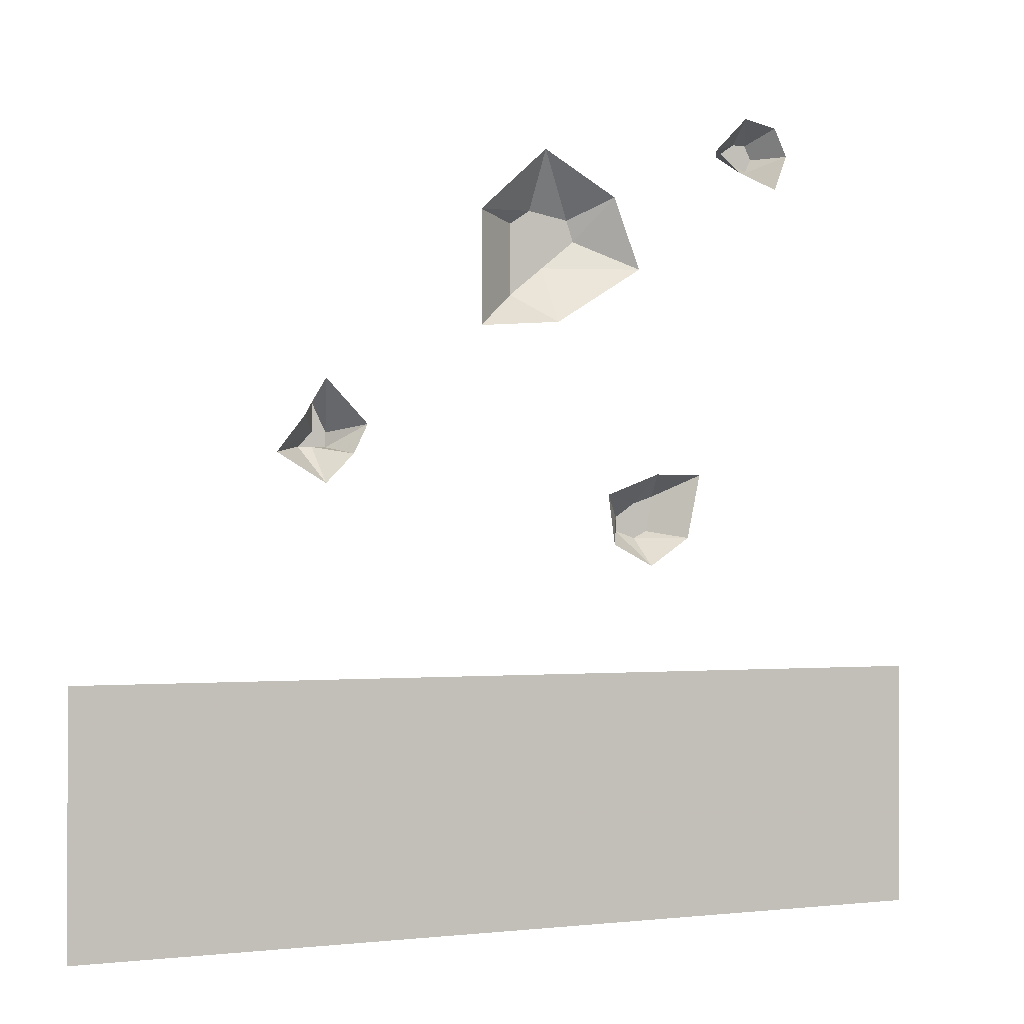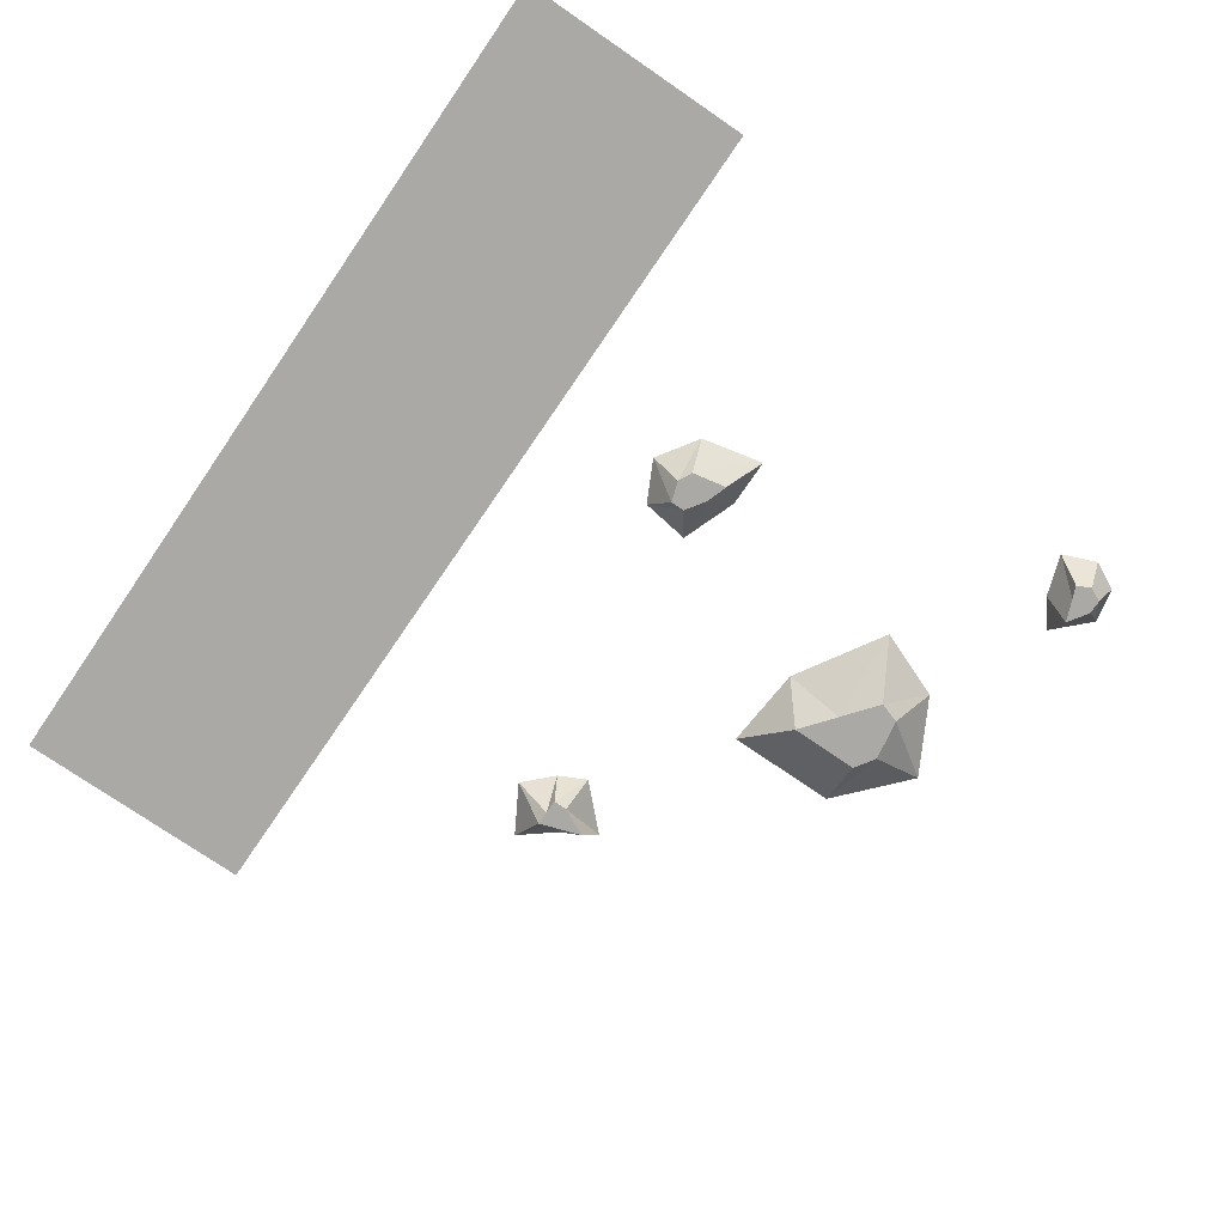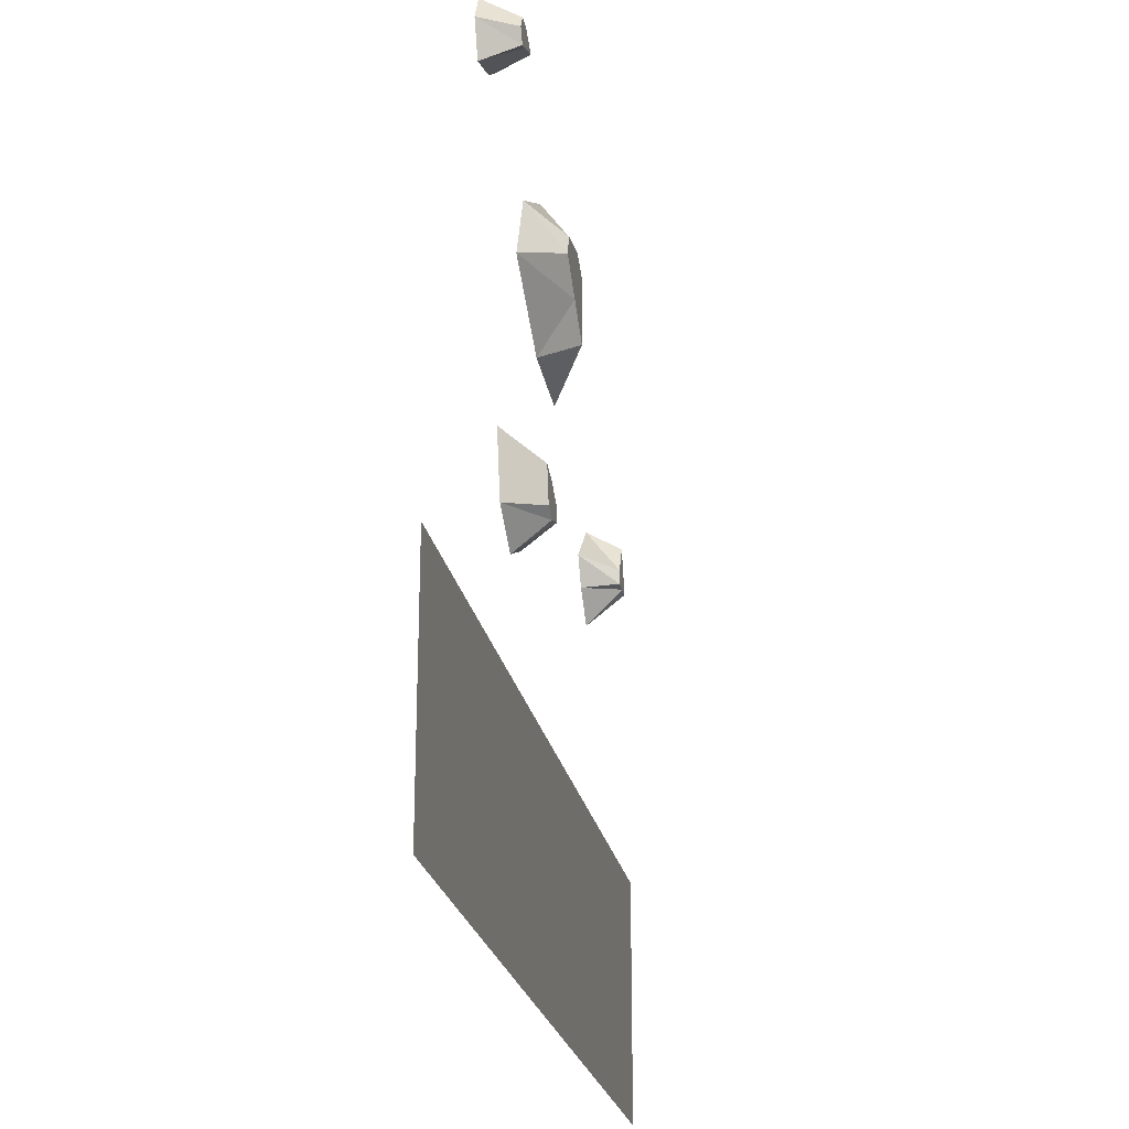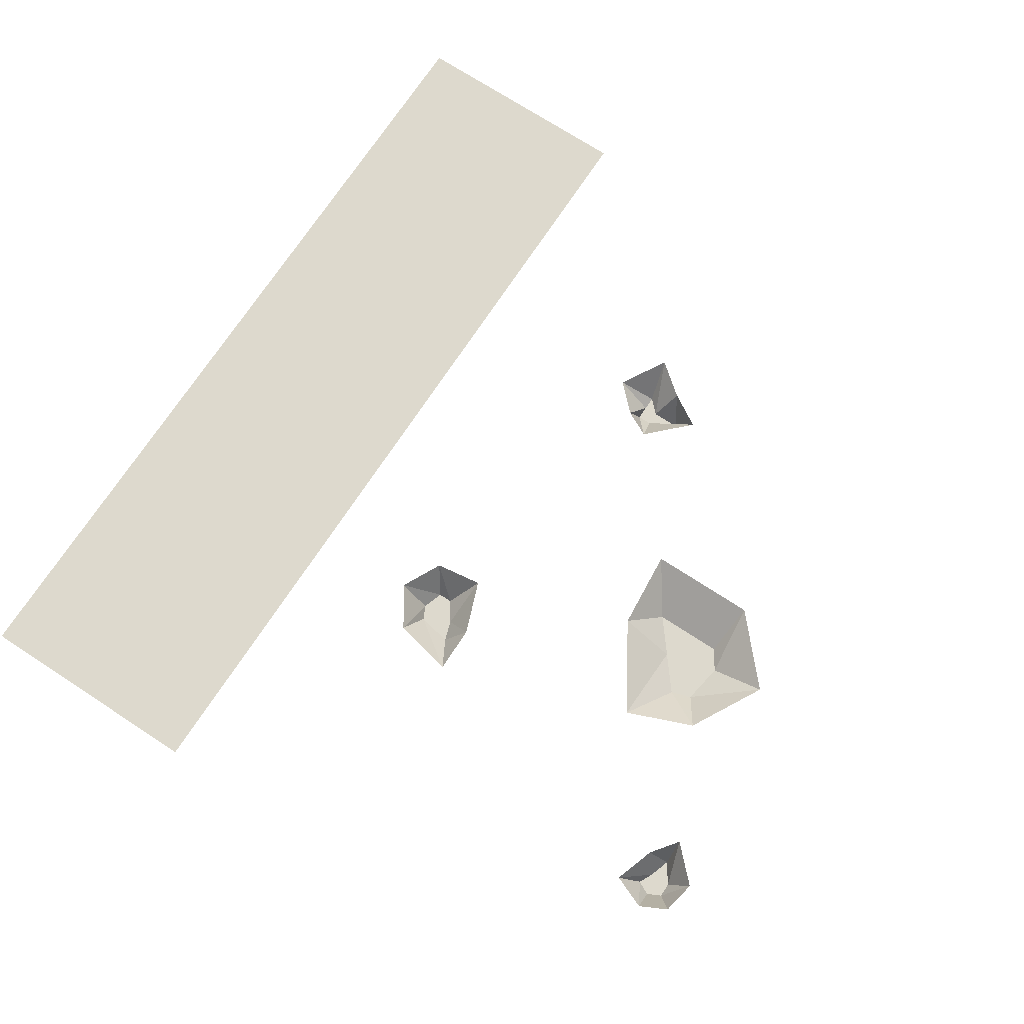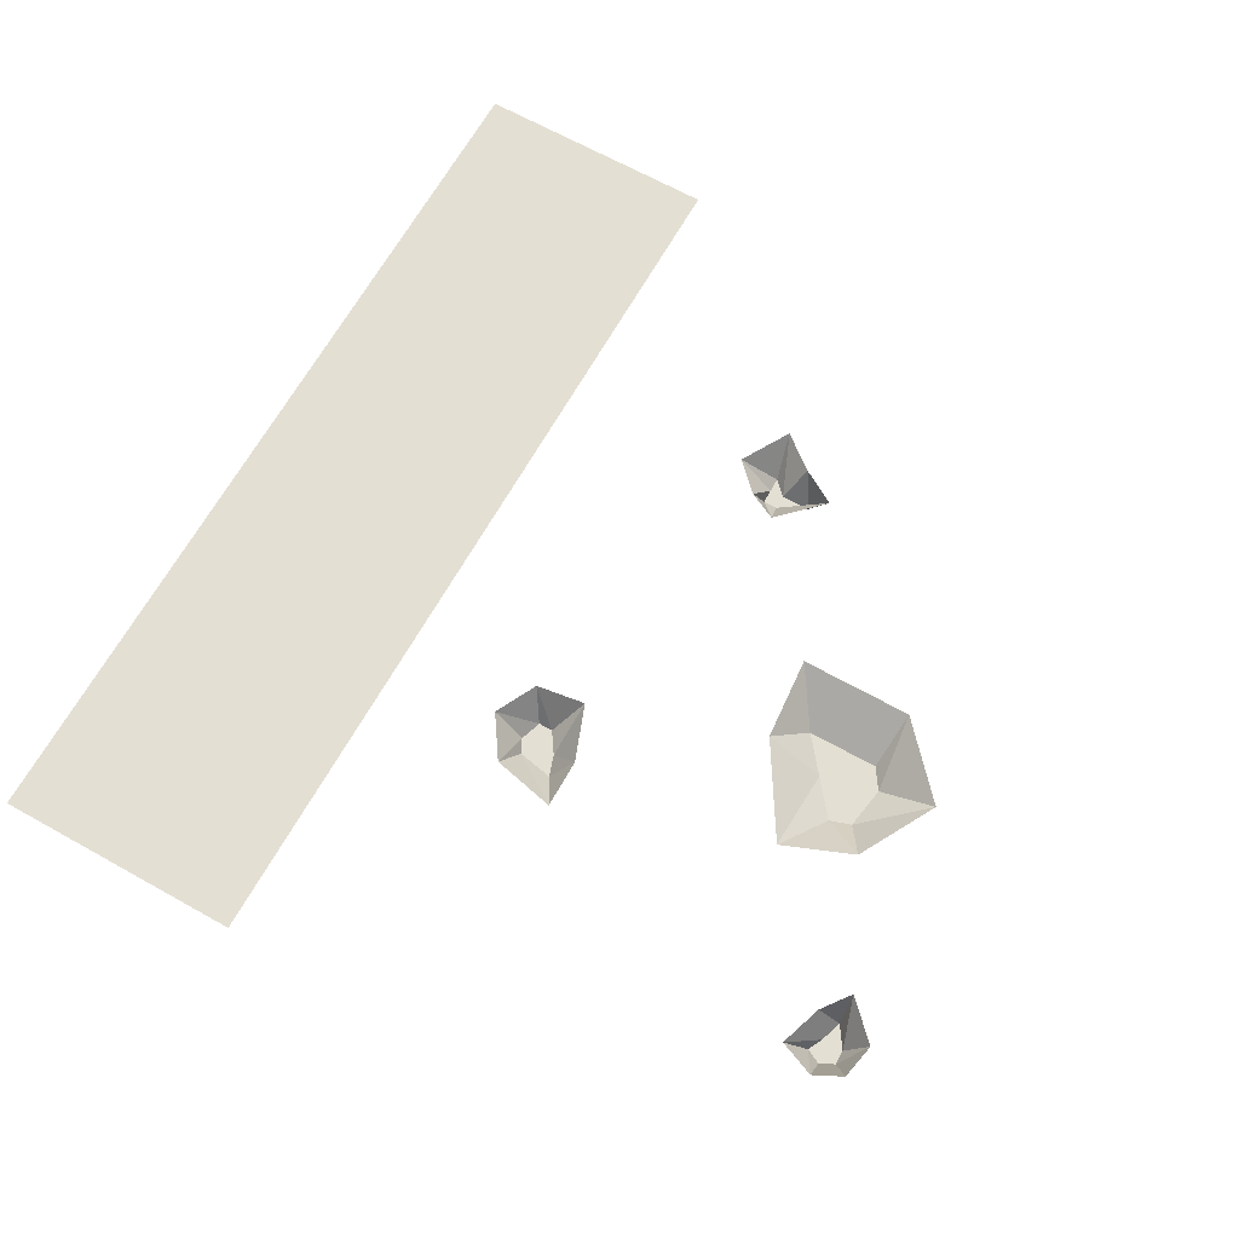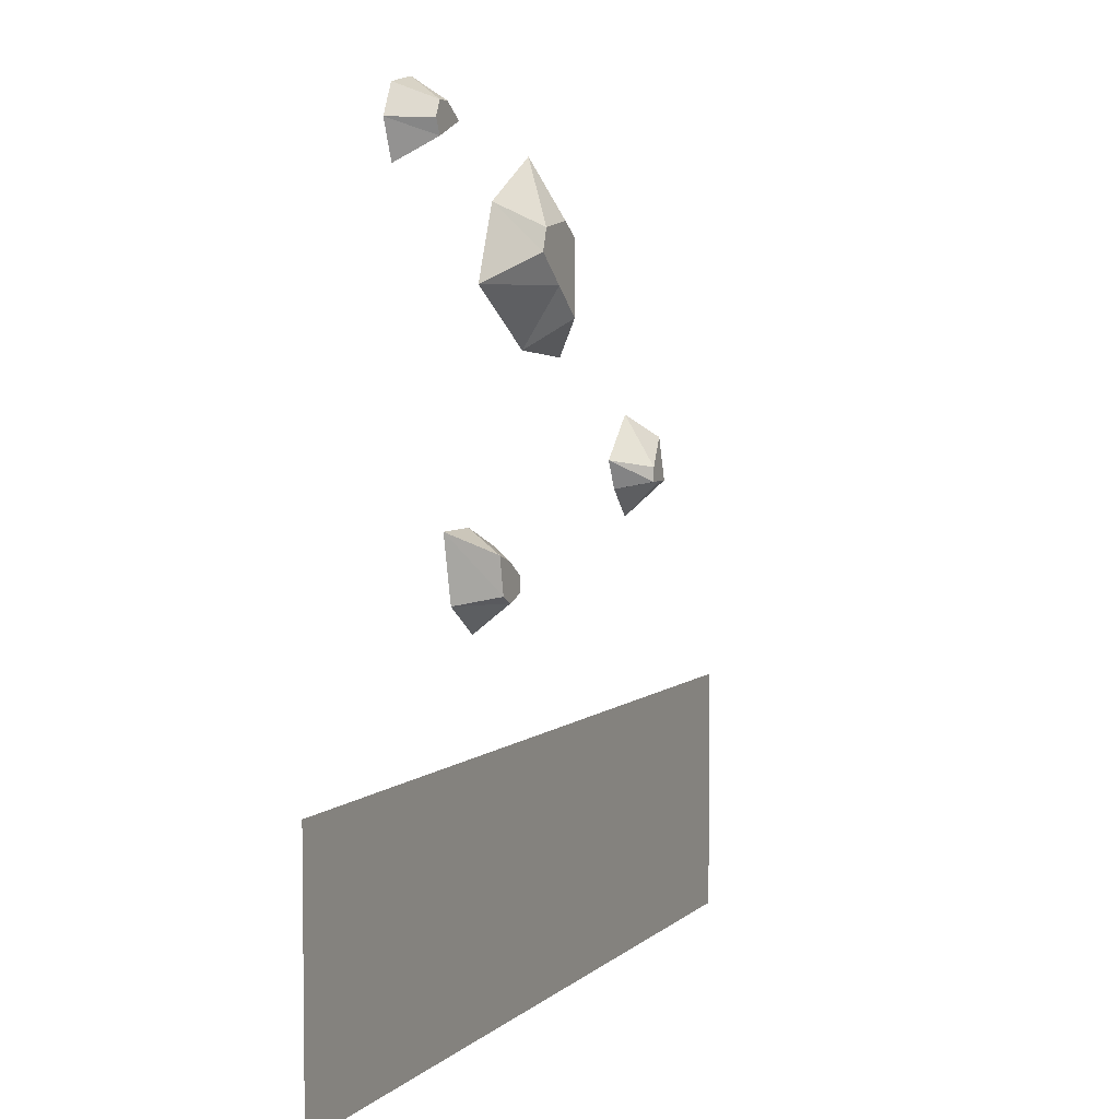
<metadata>
{"format":"obj","ext":"obj","renderer":"f3d","projection":"perspective","resolution":1024,"background":"white","views":[{"elev":-1.2,"azim":152.6,"up":"+Z"},{"elev":-75.5,"azim":-124.4,"up":"+Y"},{"elev":-23.6,"azim":-79.2,"up":"+Z"},{"elev":71.9,"azim":-56.8,"up":"+Y"},{"elev":66.7,"azim":-60.7,"up":"+Y"},{"elev":5.0,"azim":-67.1,"up":"+Z"}]}
</metadata>
<code>
v -0.5 0 -0.2969
v 0.5 0 -0.2969
v 0.5 0 -0.2266
v -0.5 0 -0.2266
v -0.5 0 -0.3672
v 0.5 0 -0.3672
v -0.5 0 -0.4375
v 0.5 0 -0.4375
v -0.5 0 -0.5
v 0.5 0 -0.5
v -0.3203 -0.03906 0.3594
v -0.3125 -0.03906 0.375
v -0.3281 0 0.3906
v -0.3438 0 0.3594
v -0.3125 -0.03906 0.3438
v -0.2969 -0.03906 0.375
v -0.2891 0 0.3984
v -0.2734 -0.03906 0.3594
v -0.25 0 0.3594
v -0.2969 -0.03906 0.3516
v -0.2812 0 0.3359
v -0.3281 0 0.3203
v -0.1406 -0.03906 -0.07031
v -0.1641 -0.03906 -0.07812
v -0.1641 0 -0.1094
v -0.1172 0 -0.08594
v -0.1406 -0.03906 -0.05469
v -0.1797 -0.03906 -0.07031
v -0.2109 0 -0.07812
v -0.1875 -0.03906 -0.03125
v -0.2266 0 -0.007812
v -0.1641 -0.03906 -0.03906
v -0.1719 0 -0.007812
v -0.1094 0 -0.03125
v -0.07812 -0.03906 0.2734
v -0.03125 -0.03906 0.2812
v -0.03125 0 0.3438
v -0.1172 0 0.2969
v -0.08594 -0.03906 0.25
v -0.007812 -0.03906 0.2656
v 0.04688 0 0.2734
v -0.007812 -0.03906 0.1875
v 0.04688 0 0.1484
v -0.04688 -0.03906 0.2188
v -0.04688 0 0.1562
v -0.1484 0 0.2188
v 0.2266 -0.03906 0.01562
v 0.2109 -0.03906 0.01562
v 0.1953 0 0.007812
v 0.2266 0 -0.02344
v 0.2422 -0.03906 0.01562
v 0.2109 -0.03906 0.03125
v 0.1797 0 0.03906
v 0.2266 -0.03906 0.0625
v 0.2266 0 0.08594
v 0.2266 -0.03906 0.03125
v 0.25 0 0.04688
v 0.2812 0 0.007812
f 1 2 3
f 1 3 4
f 5 6 2
f 5 2 1
f 7 8 6
f 7 6 5
f 9 10 8
f 9 8 7
f 11 12 13
f 11 13 14
f 11 14 15
f 11 15 12
f 12 15 16
f 12 16 17
f 12 17 13
f 16 18 19
f 16 19 17
f 18 20 21
f 18 21 19
f 20 15 22
f 20 22 21
f 15 14 22
f 15 20 18
f 15 18 16
f 23 24 25
f 23 25 26
f 23 26 27
f 23 27 24
f 24 27 28
f 24 28 29
f 24 29 25
f 28 30 31
f 28 31 29
f 30 32 33
f 30 33 31
f 32 27 34
f 32 34 33
f 27 26 34
f 27 32 30
f 27 30 28
f 35 36 37
f 35 37 38
f 35 38 39
f 35 39 36
f 36 39 40
f 36 40 41
f 36 41 37
f 40 42 43
f 40 43 41
f 42 44 45
f 42 45 43
f 44 39 46
f 44 46 45
f 39 38 46
f 39 44 42
f 39 42 40
f 47 48 49
f 47 49 50
f 47 50 51
f 47 51 48
f 48 51 52
f 48 52 53
f 48 53 49
f 52 54 55
f 52 55 53
f 54 56 57
f 54 57 55
f 56 51 58
f 56 58 57
f 51 50 58
f 51 56 54
f 51 54 52

</code>
